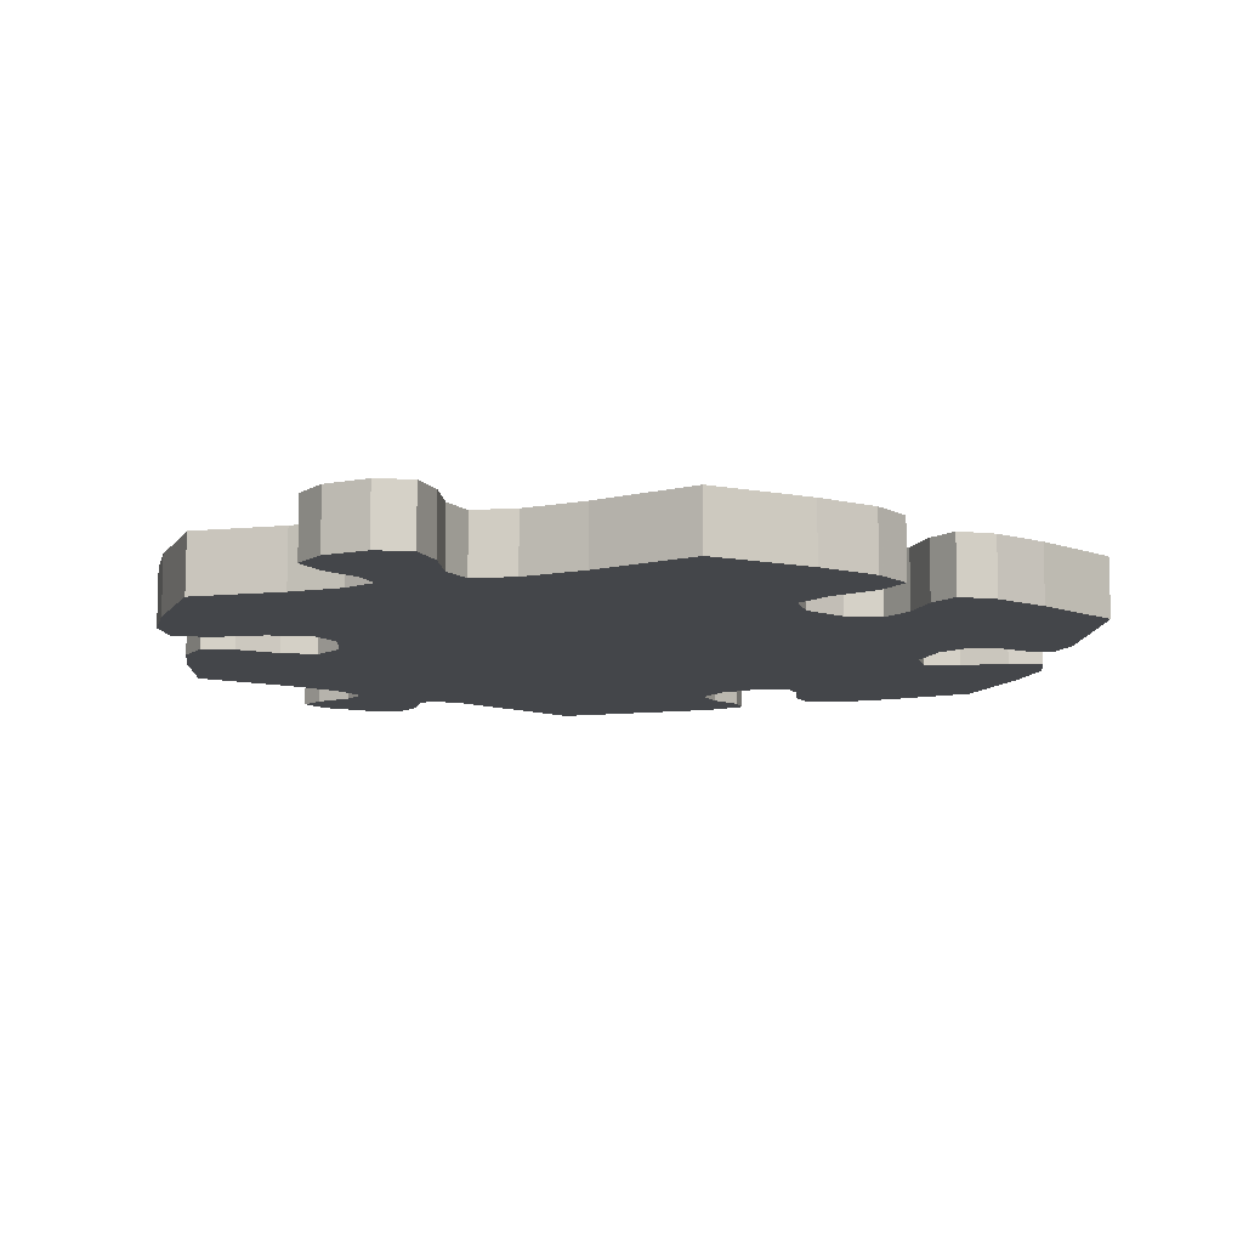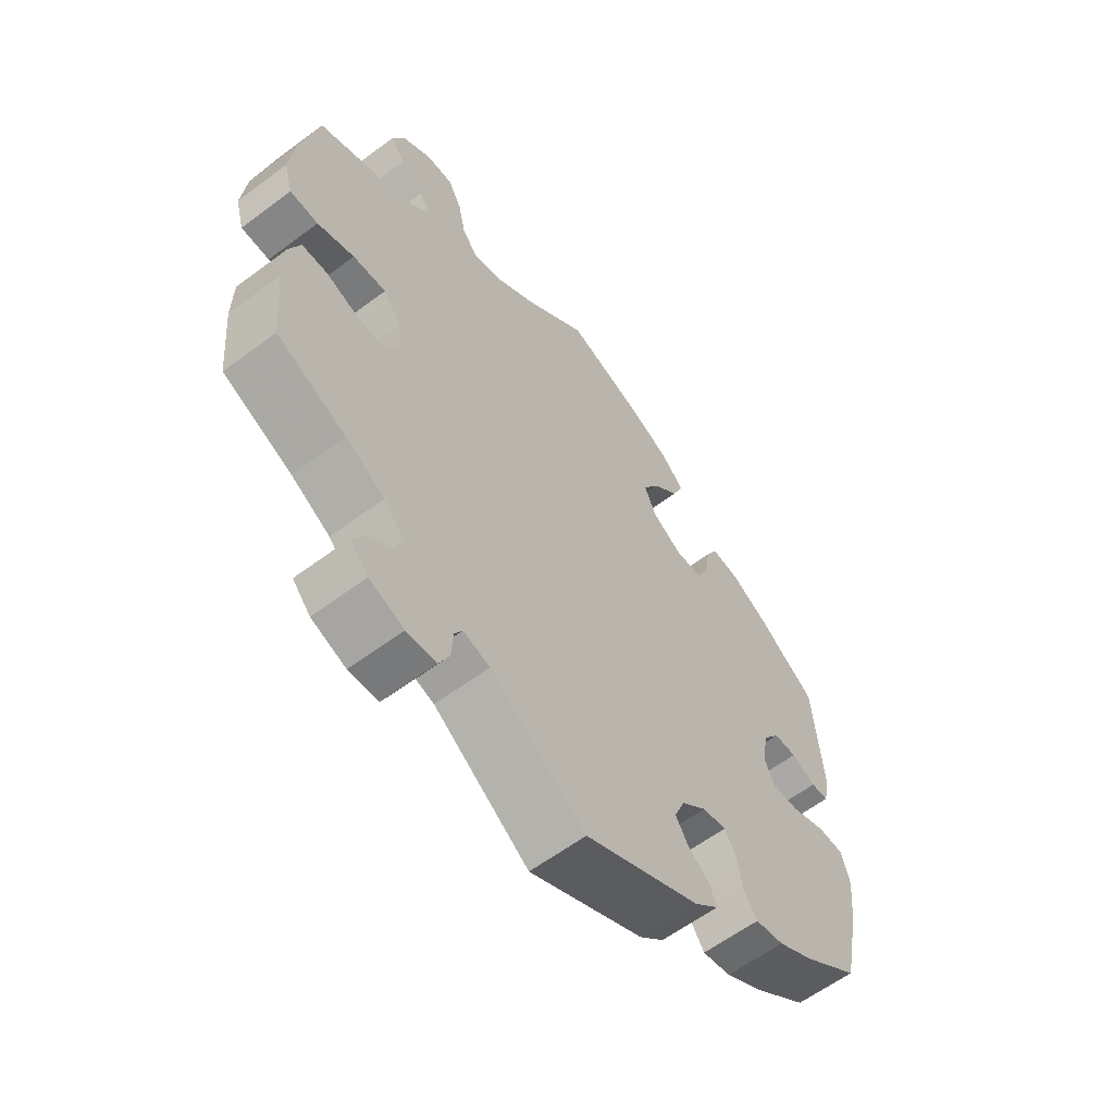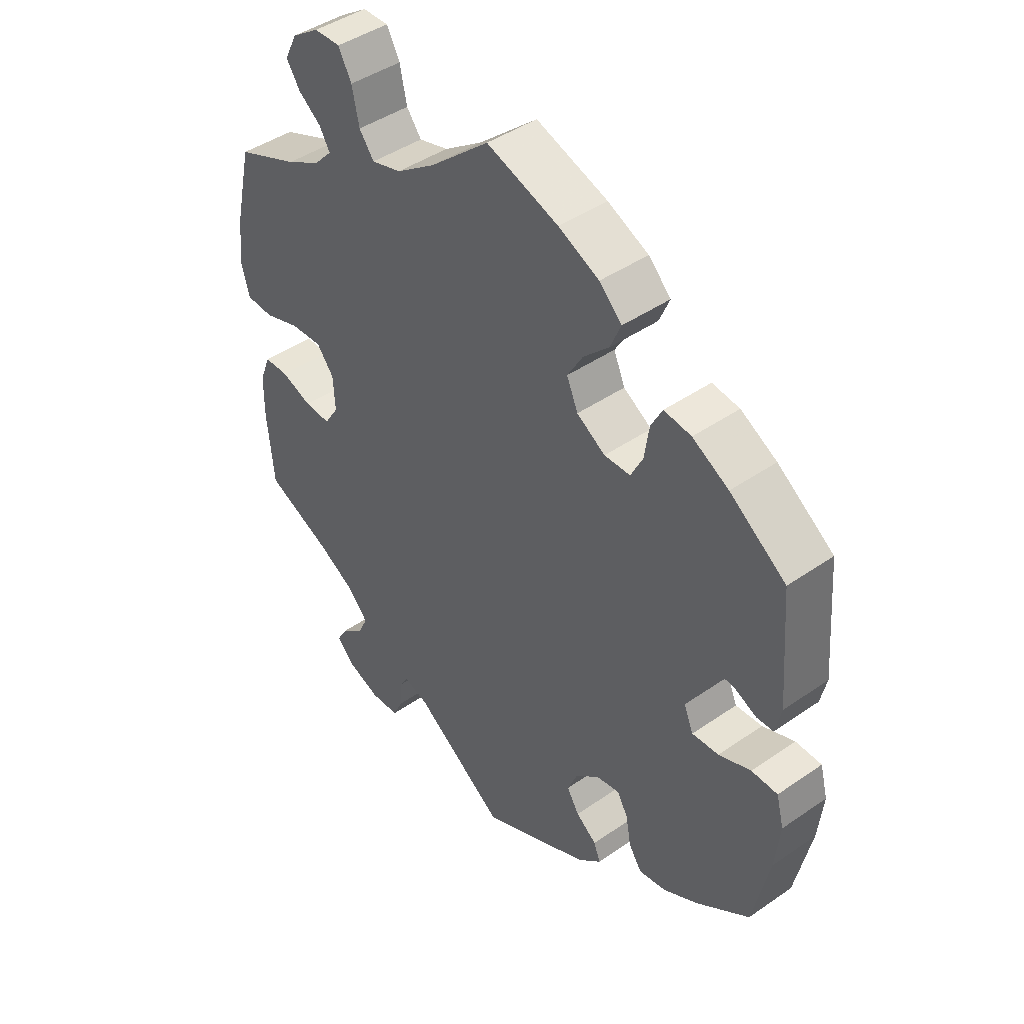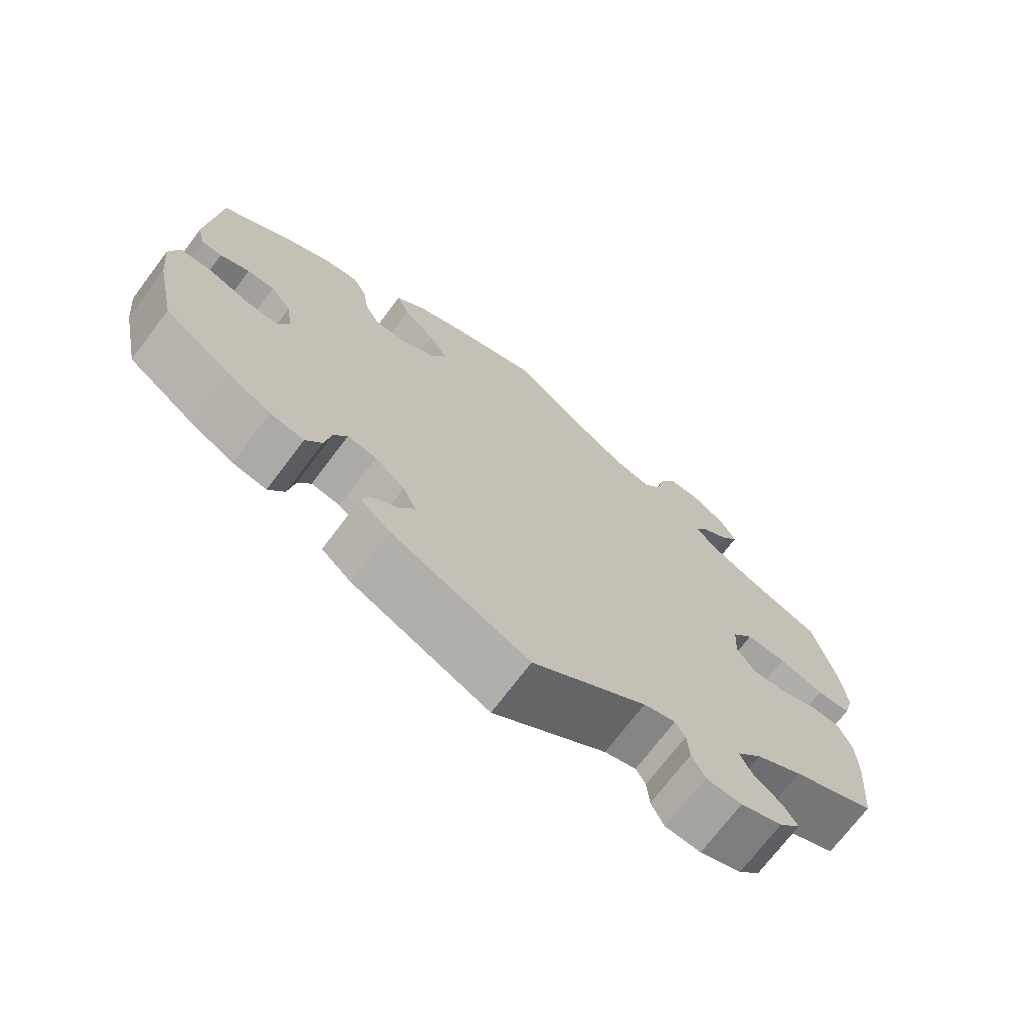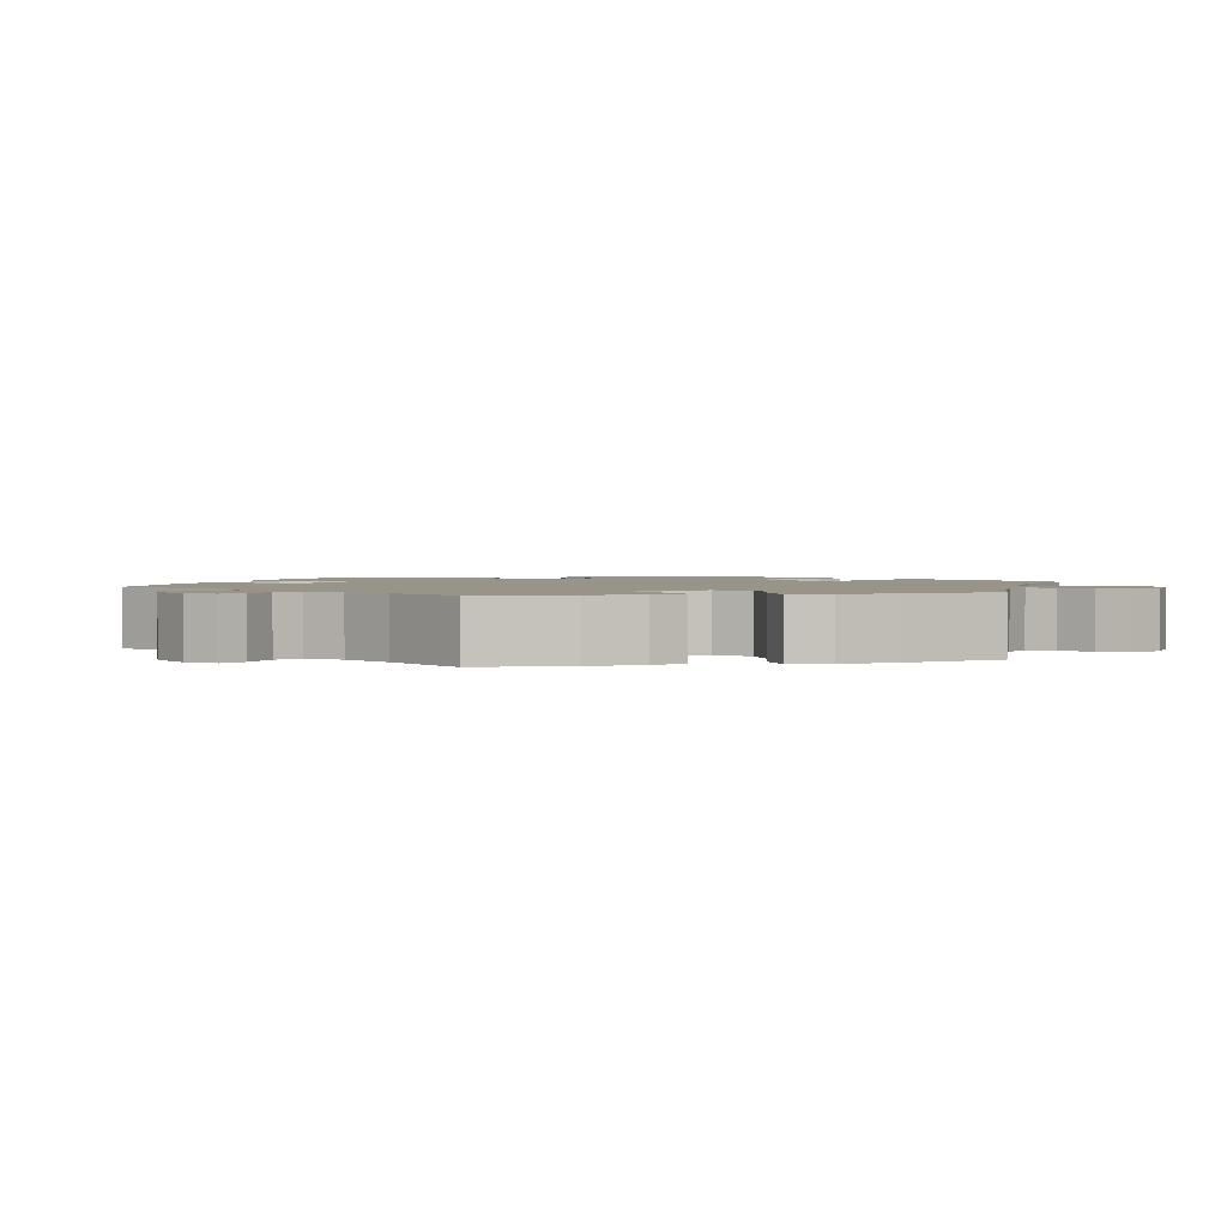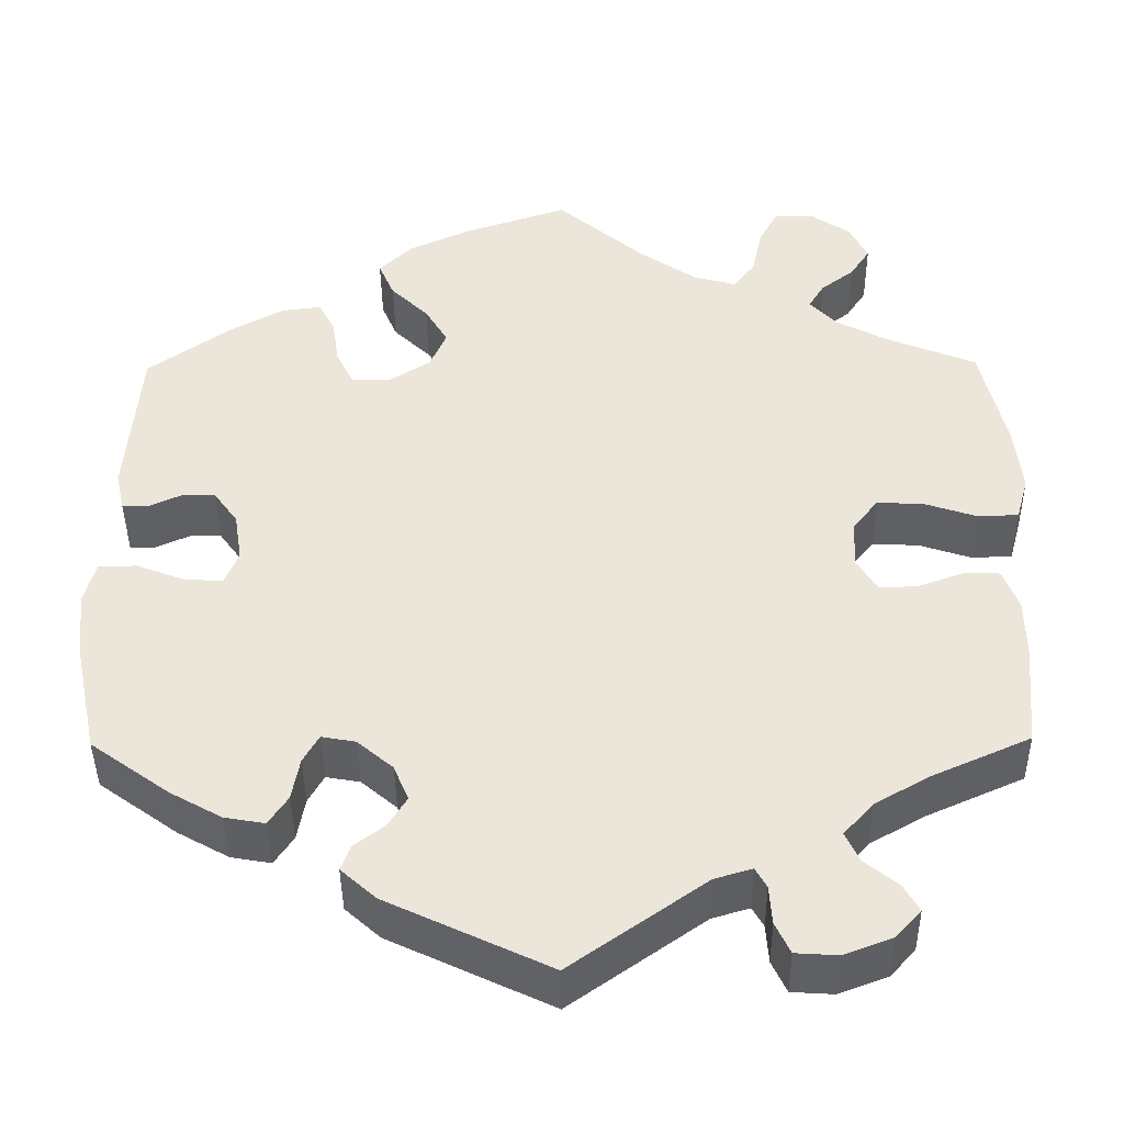
<metadata>
{"format":"obj","ext":"obj","renderer":"f3d","projection":"perspective","resolution":1024,"background":"white","views":[{"elev":-9.8,"azim":-7.8,"up":"+Y"},{"elev":-60.4,"azim":-52.6,"up":"+Z"},{"elev":44.0,"azim":50.9,"up":"+Z"},{"elev":-71.7,"azim":143.0,"up":"+Z"},{"elev":1.8,"azim":-105.0,"up":"+Y"},{"elev":-42.3,"azim":-179.4,"up":"+Z"}]}
</metadata>
<code>
v 0.41 0.07 -0.354
v 0.351 0.07 -0.387
v 0.305 0.07 -0.395
v 0.283 0.07 -0.362
v 0.274 0.07 -0.313
v 0.256 0.07 -0.281
v 0.217 0.07 -0.288
v 0.176 0.07 -0.323
v 0.159 0.07 -0.364
v 0.18 0.07 -0.398
v 0.215 0.07 -0.425
v 0.226 0.07 -0.454
v 0.186 0.07 -0.49
v 0 0.07 -0.578
v -0.154 0.07 -0.469
v -0.197 0.07 -0.456
v -0.21 0.07 -0.479
v -0.213 0.07 -0.523
v -0.23 0.07 -0.559
v -0.278 0.07 -0.562
v -0.334 0.07 -0.541
v -0.363 0.07 -0.509
v -0.345 0.07 -0.478
v -0.307 0.07 -0.447
v -0.291 0.07 -0.413
v -0.325 0.07 -0.375
v -0.388 0.07 -0.339
v -0.5 0.07 -0.289
v -0.511 0.07 -0.17
v -0.51 0.07 -0.1
v -0.492 0.07 -0.054
v -0.451 0.07 -0.053
v -0.399 0.07 -0.072
v -0.355 0.07 -0.074
v -0.331 0.07 -0.036
v -0.334 0.07 0.02
v -0.363 0.07 0.057
v -0.417 0.07 0.054
v -0.477 0.07 0.034
v -0.523 0.07 0.036
v -0.537 0.07 0.086
v -0.529 0.07 0.162
v -0.5 0.07 0.289
v -0.395 0.07 0.332
v -0.337 0.07 0.363
v -0.307 0.07 0.395
v -0.325 0.07 0.425
v -0.363 0.07 0.454
v -0.386 0.07 0.489
v -0.365 0.07 0.531
v -0.319 0.07 0.562
v -0.275 0.07 0.563
v -0.253 0.07 0.522
v -0.241 0.07 0.466
v -0.216 0.07 0.433
v -0.166 0.07 0.447
v -0.101 0.07 0.492
v -0.001 0.07 0.578
v 0.12 0.07 0.537
v 0.189 0.07 0.505
v 0.227 0.07 0.468
v 0.209 0.07 0.426
v 0.166 0.07 0.384
v 0.14 0.07 0.34
v 0.159 0.07 0.296
v 0.207 0.07 0.266
v 0.251 0.07 0.267
v 0.271 0.07 0.307
v 0.279 0.07 0.361
v 0.298 0.07 0.397
v 0.344 0.07 0.391
v 0.405 0.07 0.357
v 0.5 0.07 0.289
v 0.515 0.07 0.105
v 0.505 0.07 0.06
v 0.477 0.07 0.059
v 0.437 0.07 0.077
v 0.4 0.07 0.077
v 0.372 0.07 0.038
v 0.363 0.07 -0.019
v 0.379 0.07 -0.057
v 0.424 0.07 -0.054
v 0.478 0.07 -0.033
v 0.522 0.07 -0.034
v 0.535 0.07 -0.083
v 0.527 0.07 -0.16
v 0.5 0.07 -0.289
v 0.41 0 -0.354
v 0.351 0 -0.387
v 0.305 0 -0.395
v 0.283 0 -0.362
v 0.274 0 -0.313
v 0.256 0 -0.281
v 0.217 0 -0.288
v 0.176 0 -0.323
v 0.159 0 -0.364
v 0.18 0 -0.398
v 0.215 0 -0.425
v 0.226 0 -0.454
v 0.186 0 -0.49
v 0 0 -0.578
v -0.154 0 -0.469
v -0.197 0 -0.456
v -0.21 0 -0.479
v -0.213 0 -0.523
v -0.23 0 -0.559
v -0.278 0 -0.562
v -0.334 0 -0.541
v -0.363 0 -0.509
v -0.345 0 -0.478
v -0.307 0 -0.447
v -0.291 0 -0.413
v -0.325 0 -0.375
v -0.388 0 -0.339
v -0.5 0 -0.289
v -0.511 0 -0.17
v -0.51 0 -0.1
v -0.492 0 -0.054
v -0.451 0 -0.053
v -0.399 0 -0.072
v -0.355 0 -0.074
v -0.331 0 -0.036
v -0.334 0 0.02
v -0.363 0 0.057
v -0.417 0 0.054
v -0.477 0 0.034
v -0.523 0 0.036
v -0.537 0 0.086
v -0.529 0 0.162
v -0.5 0 0.289
v -0.395 0 0.332
v -0.337 0 0.363
v -0.307 0 0.395
v -0.325 0 0.425
v -0.363 0 0.454
v -0.386 0 0.489
v -0.365 0 0.531
v -0.319 0 0.562
v -0.275 0 0.563
v -0.253 0 0.522
v -0.241 0 0.466
v -0.216 0 0.433
v -0.166 0 0.447
v -0.101 0 0.492
v -0.001 0 0.578
v 0.12 0 0.537
v 0.189 0 0.505
v 0.227 0 0.468
v 0.209 0 0.426
v 0.166 0 0.384
v 0.14 0 0.34
v 0.159 0 0.296
v 0.207 0 0.266
v 0.251 0 0.267
v 0.271 0 0.307
v 0.279 0 0.361
v 0.298 0 0.397
v 0.344 0 0.391
v 0.405 0 0.357
v 0.5 0 0.289
v 0.515 0 0.105
v 0.505 0 0.06
v 0.477 0 0.059
v 0.437 0 0.077
v 0.4 0 0.077
v 0.372 0 0.038
v 0.363 0 -0.019
v 0.379 0 -0.057
v 0.424 0 -0.054
v 0.478 0 -0.033
v 0.522 0 -0.034
v 0.535 0 -0.083
v 0.527 0 -0.16
v 0.5 0 -0.289
f 82 83 84 85
f 81 82 85 86
f 74 75 76 77
f 74 77 78
f 73 74 78
f 72 73 78 79
f 68 69 70 71
f 67 68 71 72
f 60 61 62 63
f 60 63 64
f 57 58 59 60
f 56 57 60 64
f 55 56 64 65
f 51 52 53 54
f 51 54 55
f 50 51 55
f 47 48 49 50
f 46 47 50 55
f 45 46 55 65
f 41 42 43 44
f 38 39 40 41
f 37 38 41 44
f 36 37 44 45
f 30 31 32 33
f 30 33 34
f 27 28 29 30
f 26 27 30 34
f 25 26 34 35
f 21 22 23 24
f 21 24 25
f 20 21 25
f 17 18 19 20
f 16 17 20 25
f 15 16 25 35
f 10 11 12 13
f 9 10 13 14
f 8 9 14 15
f 2 3 4 5
f 2 5 6
f 1 2 6
f 81 86 87 1
f 67 72 79 80
f 66 67 80
f 7 8 15 35
f 6 7 35 36
f 65 66 80 81
f 36 45 65 81
f 1 6 36 81
f 172 171 170 169
f 173 172 169 168
f 164 163 162 161
f 165 164 161
f 165 161 160
f 166 165 160 159
f 158 157 156 155
f 159 158 155 154
f 150 149 148 147
f 151 150 147
f 147 146 145 144
f 151 147 144 143
f 152 151 143 142
f 141 140 139 138
f 142 141 138
f 142 138 137
f 137 136 135 134
f 142 137 134 133
f 152 142 133 132
f 131 130 129 128
f 128 127 126 125
f 131 128 125 124
f 132 131 124 123
f 120 119 118 117
f 121 120 117
f 117 116 115 114
f 121 117 114 113
f 122 121 113 112
f 111 110 109 108
f 112 111 108
f 112 108 107
f 107 106 105 104
f 112 107 104 103
f 122 112 103 102
f 100 99 98 97
f 101 100 97 96
f 102 101 96 95
f 92 91 90 89
f 93 92 89
f 93 89 88
f 88 174 173 168
f 167 166 159 154
f 167 154 153
f 122 102 95 94
f 123 122 94 93
f 168 167 153 152
f 168 152 132 123
f 168 123 93 88
f 1 88 89 2
f 2 89 90 3
f 3 90 91 4
f 4 91 92 5
f 5 92 93 6
f 6 93 94 7
f 7 94 95 8
f 8 95 96 9
f 9 96 97 10
f 10 97 98 11
f 11 98 99 12
f 12 99 100 13
f 13 100 101 14
f 14 101 102 15
f 15 102 103 16
f 16 103 104 17
f 17 104 105 18
f 18 105 106 19
f 19 106 107 20
f 20 107 108 21
f 21 108 109 22
f 22 109 110 23
f 23 110 111 24
f 24 111 112 25
f 25 112 113 26
f 26 113 114 27
f 27 114 115 28
f 28 115 116 29
f 29 116 117 30
f 30 117 118 31
f 31 118 119 32
f 32 119 120 33
f 33 120 121 34
f 34 121 122 35
f 35 122 123 36
f 36 123 124 37
f 37 124 125 38
f 38 125 126 39
f 39 126 127 40
f 40 127 128 41
f 41 128 129 42
f 42 129 130 43
f 43 130 131 44
f 44 131 132 45
f 45 132 133 46
f 46 133 134 47
f 47 134 135 48
f 48 135 136 49
f 49 136 137 50
f 50 137 138 51
f 51 138 139 52
f 52 139 140 53
f 53 140 141 54
f 54 141 142 55
f 55 142 143 56
f 56 143 144 57
f 57 144 145 58
f 58 145 146 59
f 59 146 147 60
f 60 147 148 61
f 61 148 149 62
f 62 149 150 63
f 63 150 151 64
f 64 151 152 65
f 65 152 153 66
f 66 153 154 67
f 67 154 155 68
f 68 155 156 69
f 69 156 157 70
f 70 157 158 71
f 71 158 159 72
f 72 159 160 73
f 73 160 161 74
f 74 161 162 75
f 75 162 163 76
f 76 163 164 77
f 77 164 165 78
f 78 165 166 79
f 79 166 167 80
f 80 167 168 81
f 81 168 169 82
f 82 169 170 83
f 83 170 171 84
f 84 171 172 85
f 85 172 173 86
f 86 173 174 87
f 87 174 88 1

</code>
